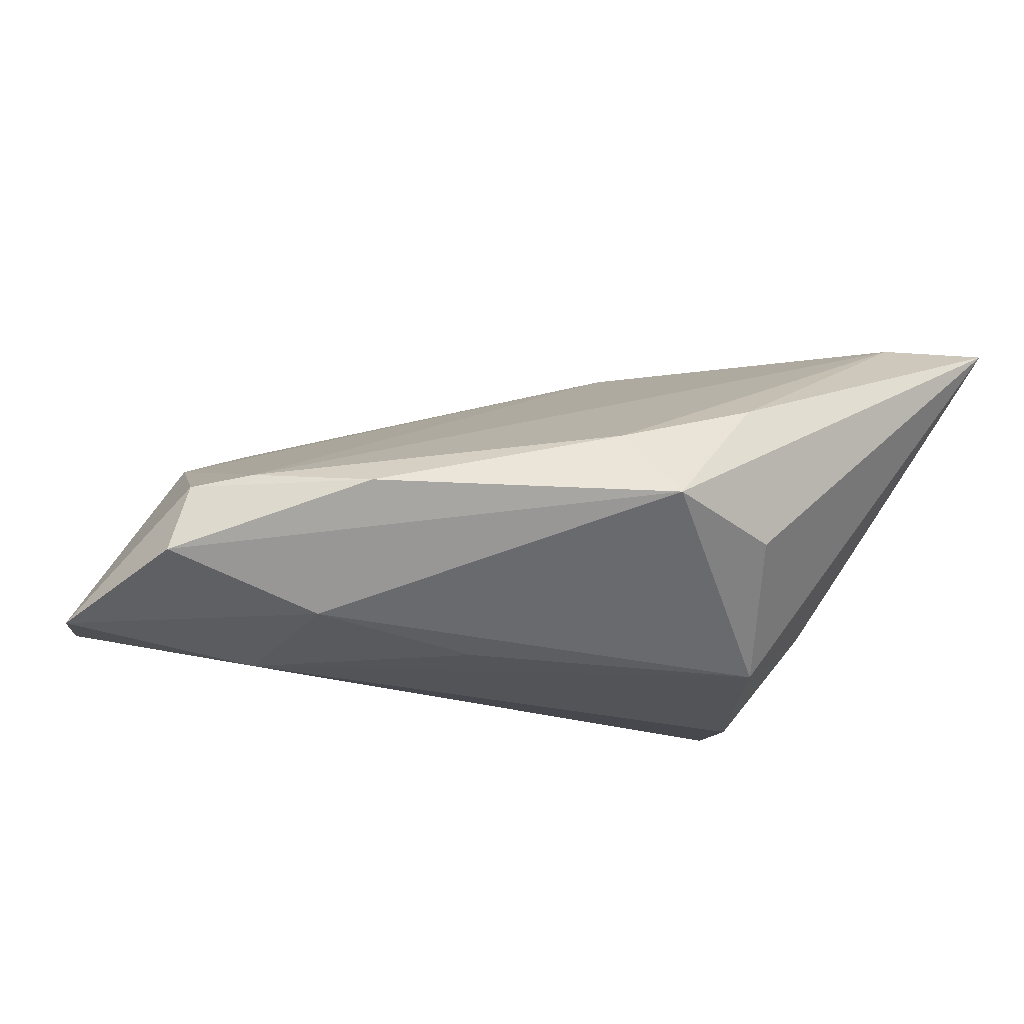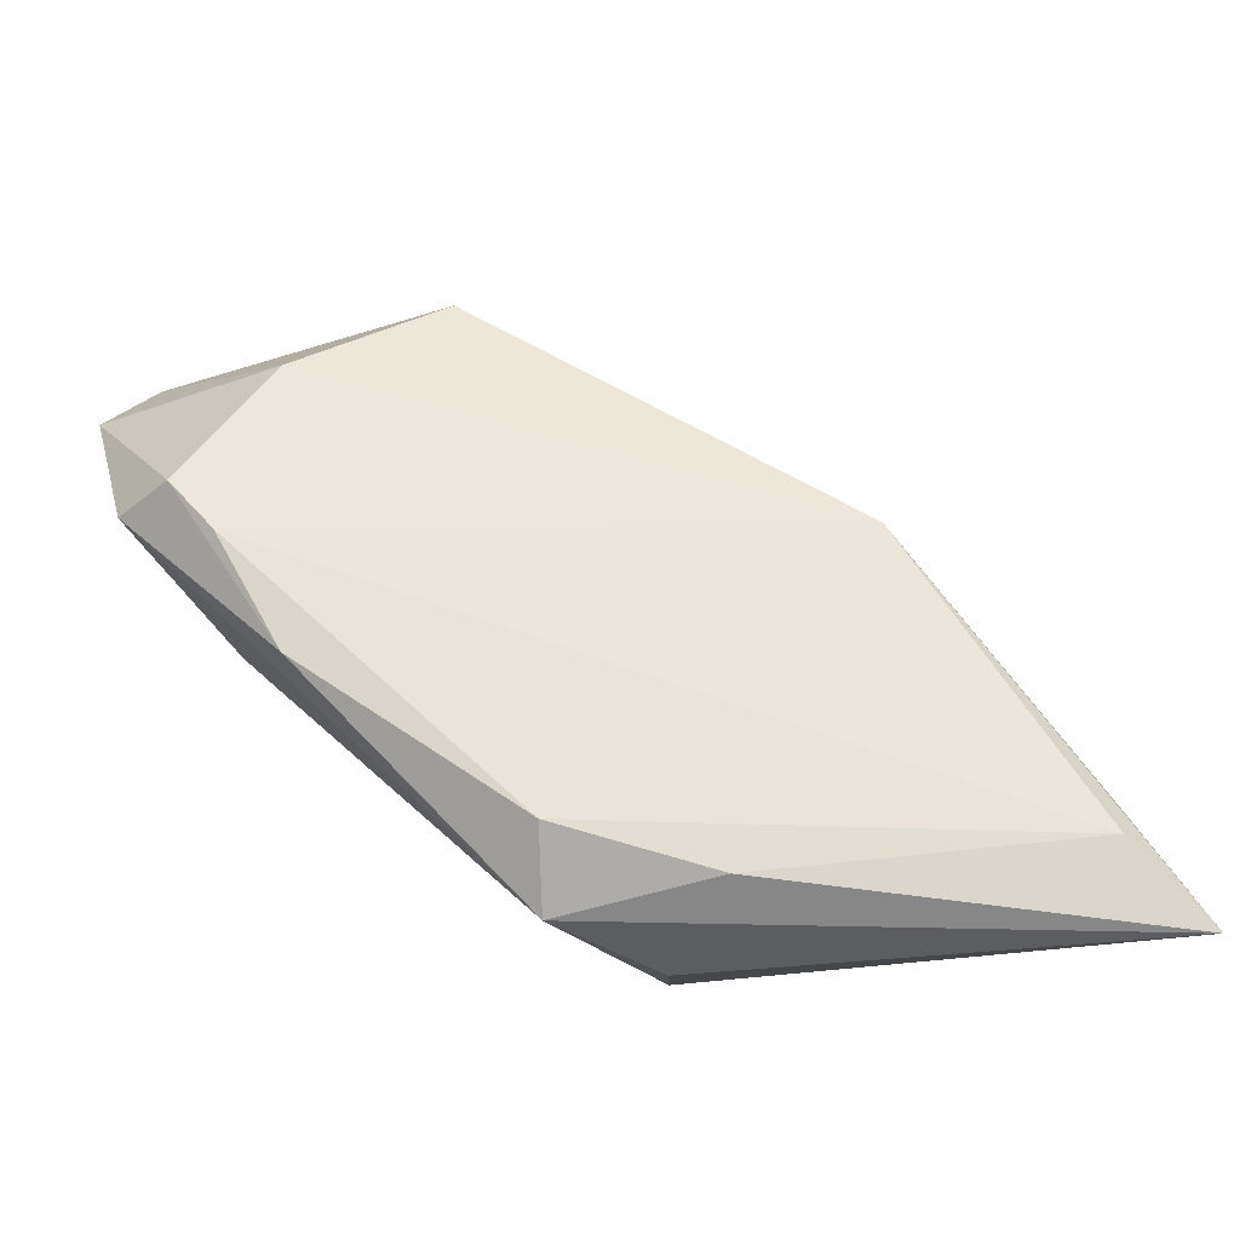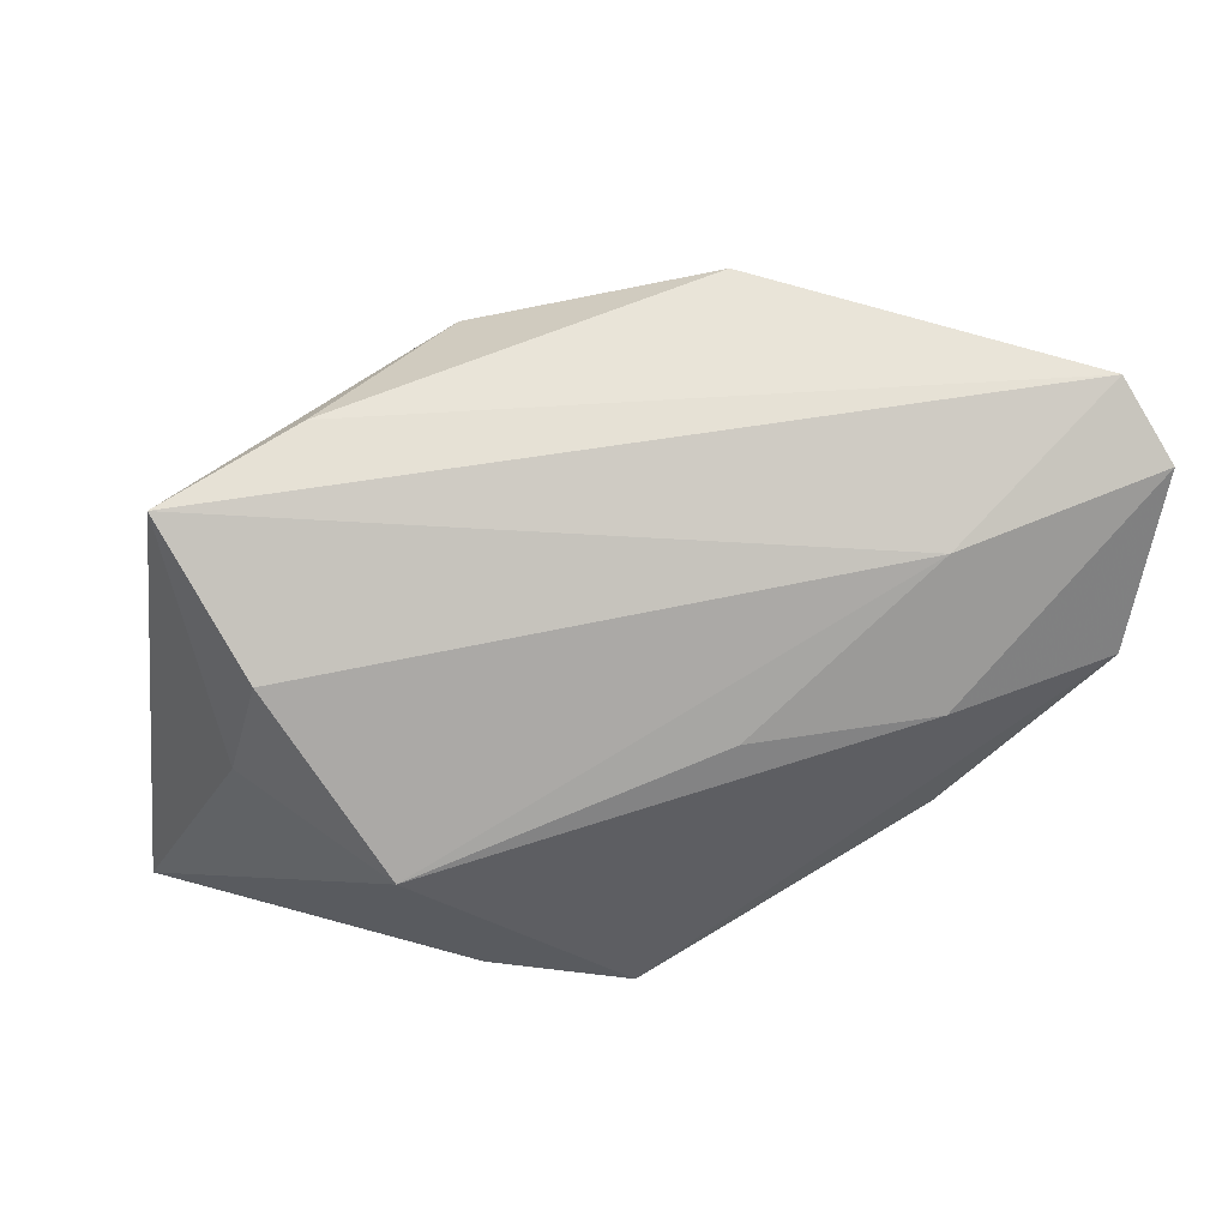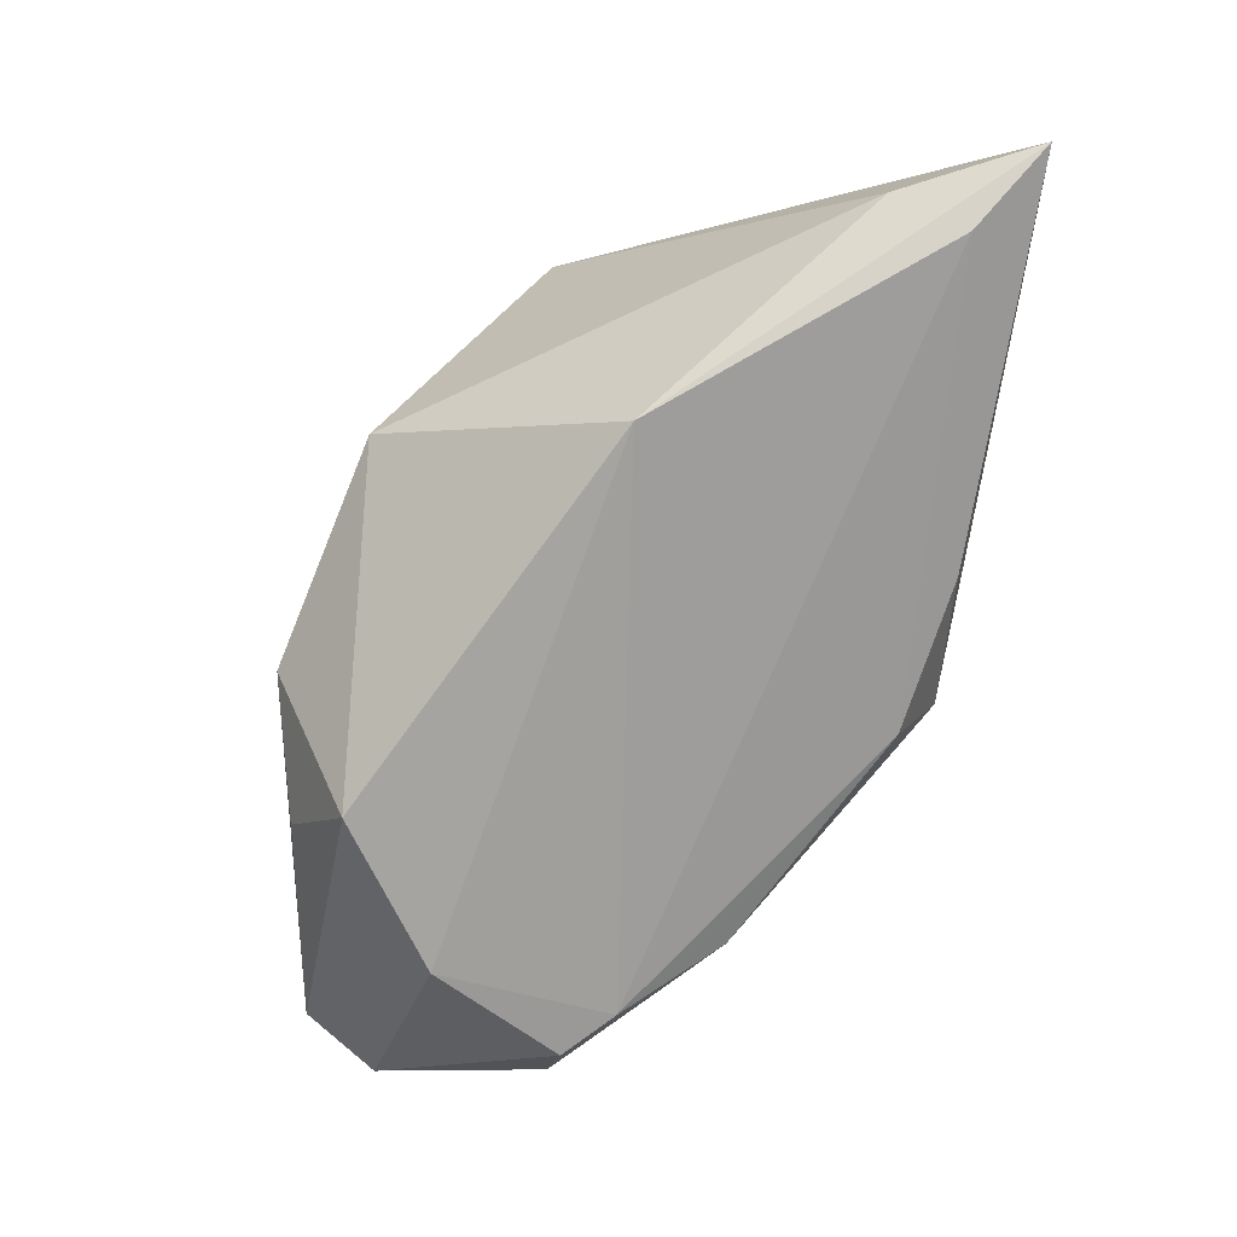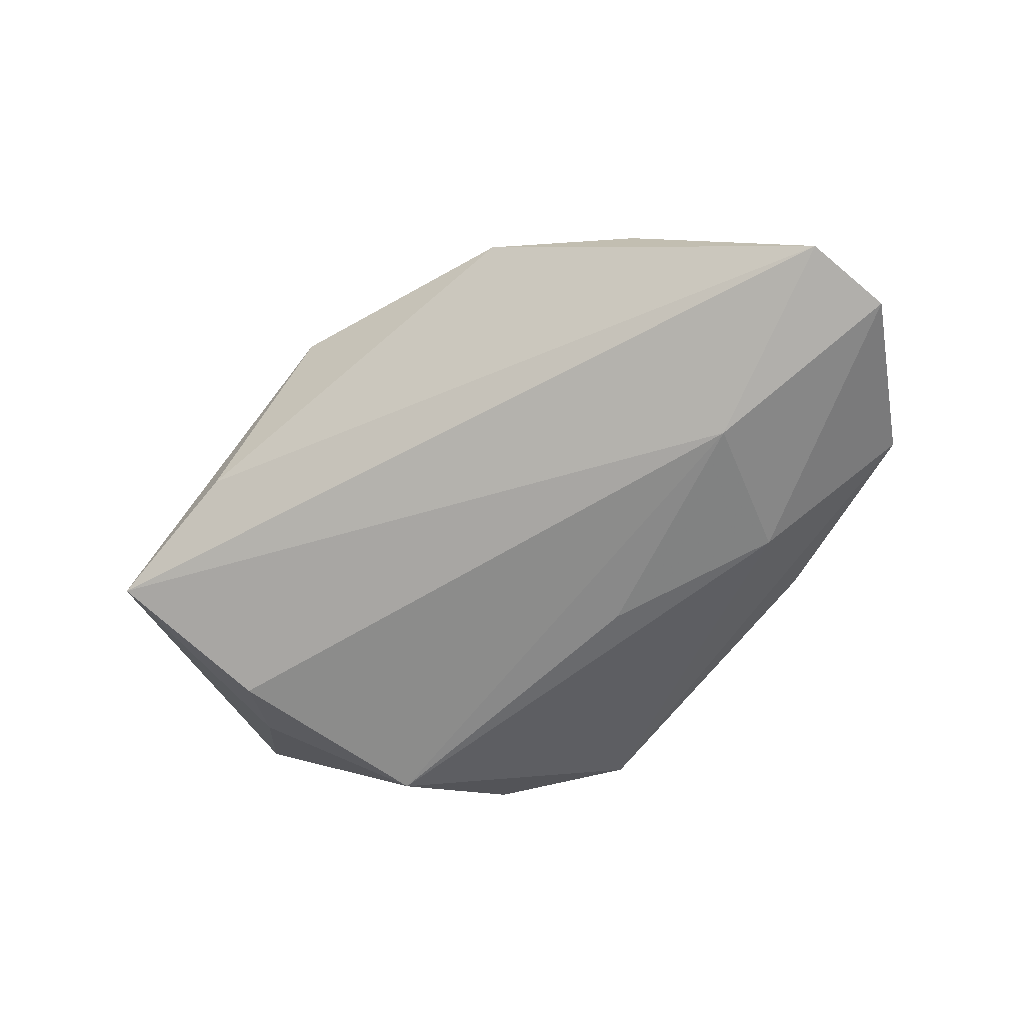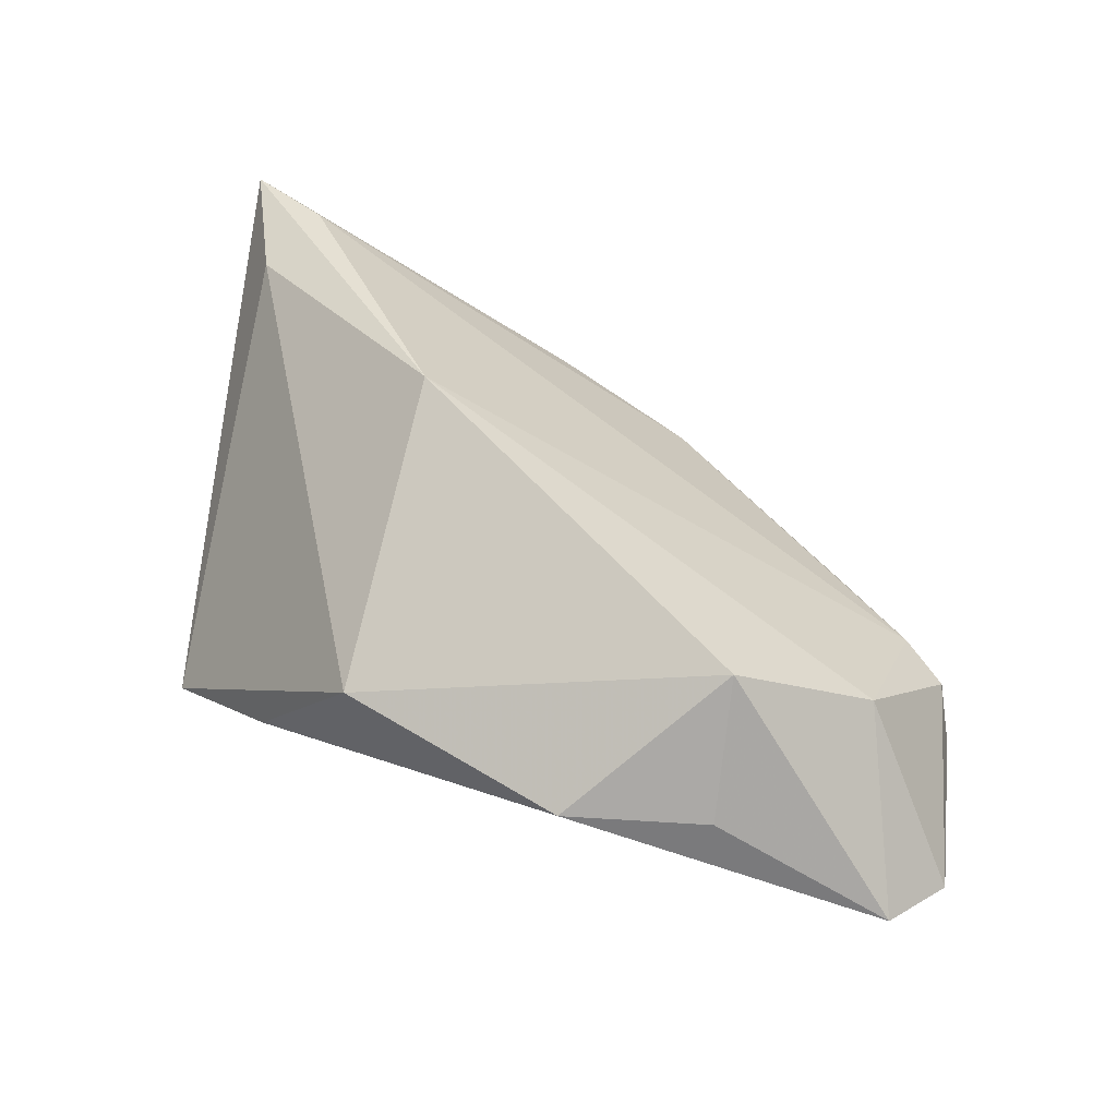
<metadata>
{"format":"obj","ext":"obj","renderer":"f3d","projection":"perspective","resolution":1024,"background":"white","views":[{"elev":-22.9,"azim":-35.6,"up":"+Z"},{"elev":-52.9,"azim":-33.3,"up":"+Y"},{"elev":14.6,"azim":177.8,"up":"+Y"},{"elev":79.5,"azim":-80.4,"up":"+Z"},{"elev":-64.1,"azim":-159.3,"up":"+Z"},{"elev":39.4,"azim":-162.7,"up":"+Z"}]}
</metadata>
<code>
v -0.04396 0.01372 0.004122
v -0.005949 -0.03437 -0.005844
v 0.02972 0.0003267 -0.01912
v 0.01109 0.001922 0.02756
v 0.03918 0.01601 -0.01494
v -0.01097 -0.03032 0.001263
v 0.0249 0.02342 -0.009901
v 0.03588 -0.0278 0.02715
v 0.011 0.03041 0.004877
v -0.05159 0.0007029 -0.01199
v 0.03956 -0.01921 0.02434
v -0.03392 0.01232 -0.01912
v -0.03444 -0.003591 -0.01732
v 0.01709 -0.01896 -0.01912
v 0.00551 -0.03347 0.007593
v -0.05496 0.01957 -0.01597
v -0.03532 -0.01609 -0.005331
v 0.03311 -0.01076 -0.008781
v -0.01504 0.03612 -0.0005374
v -0.05008 0.0279 -0.01416
v 0.009133 -0.03146 -0.007769
v -0.04476 -0.005819 -0.003518
v -0.03089 0.03166 -0.00145
v -0.0305 0.02445 0.0136
v 0.04662 -0.03437 0.02678
v -0.0499 -0.0006296 -0.004486
v -0.01493 -0.00576 -0.01895
f 7 5 20
f 7 9 5
f 19 24 9
f 19 7 20
f 9 7 19
f 20 5 12
f 18 5 25
f 25 14 18
f 20 24 23
f 23 19 20
f 24 19 23
f 25 5 11
f 5 9 11
f 9 24 4
f 4 11 9
f 25 11 4
f 2 13 14
f 10 13 2
f 3 12 5
f 14 12 3
f 5 18 3
f 3 18 14
f 14 13 27
f 27 12 14
f 13 12 27
f 20 12 16
f 10 26 16
f 16 13 10
f 16 12 13
f 1 4 24
f 22 4 1
f 1 26 22
f 1 16 26
f 1 24 20
f 20 16 1
f 25 4 8
f 8 4 22
f 10 2 17
f 17 26 10
f 22 26 17
f 21 14 25
f 25 2 21
f 21 2 14
f 6 8 22
f 22 17 6
f 6 17 2
f 25 8 15
f 8 6 15
f 15 2 25
f 15 6 2

</code>
